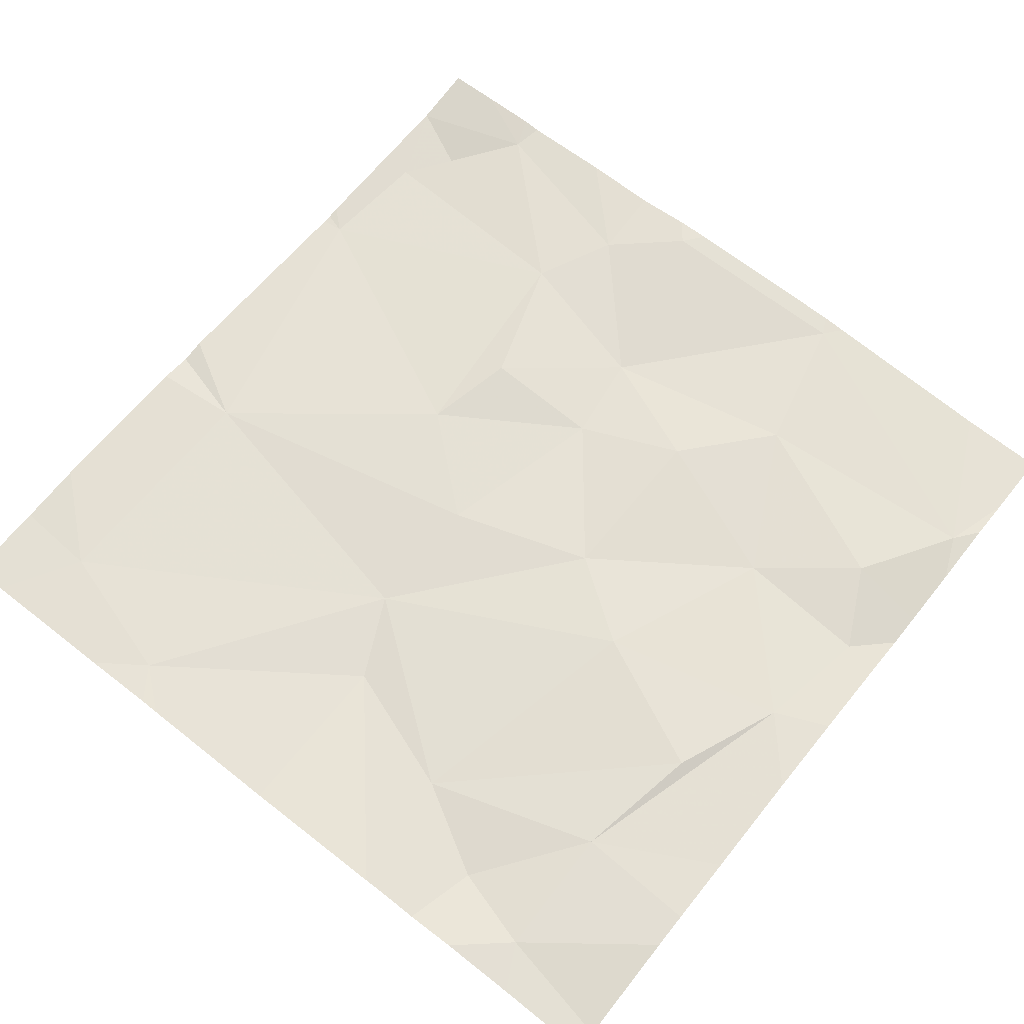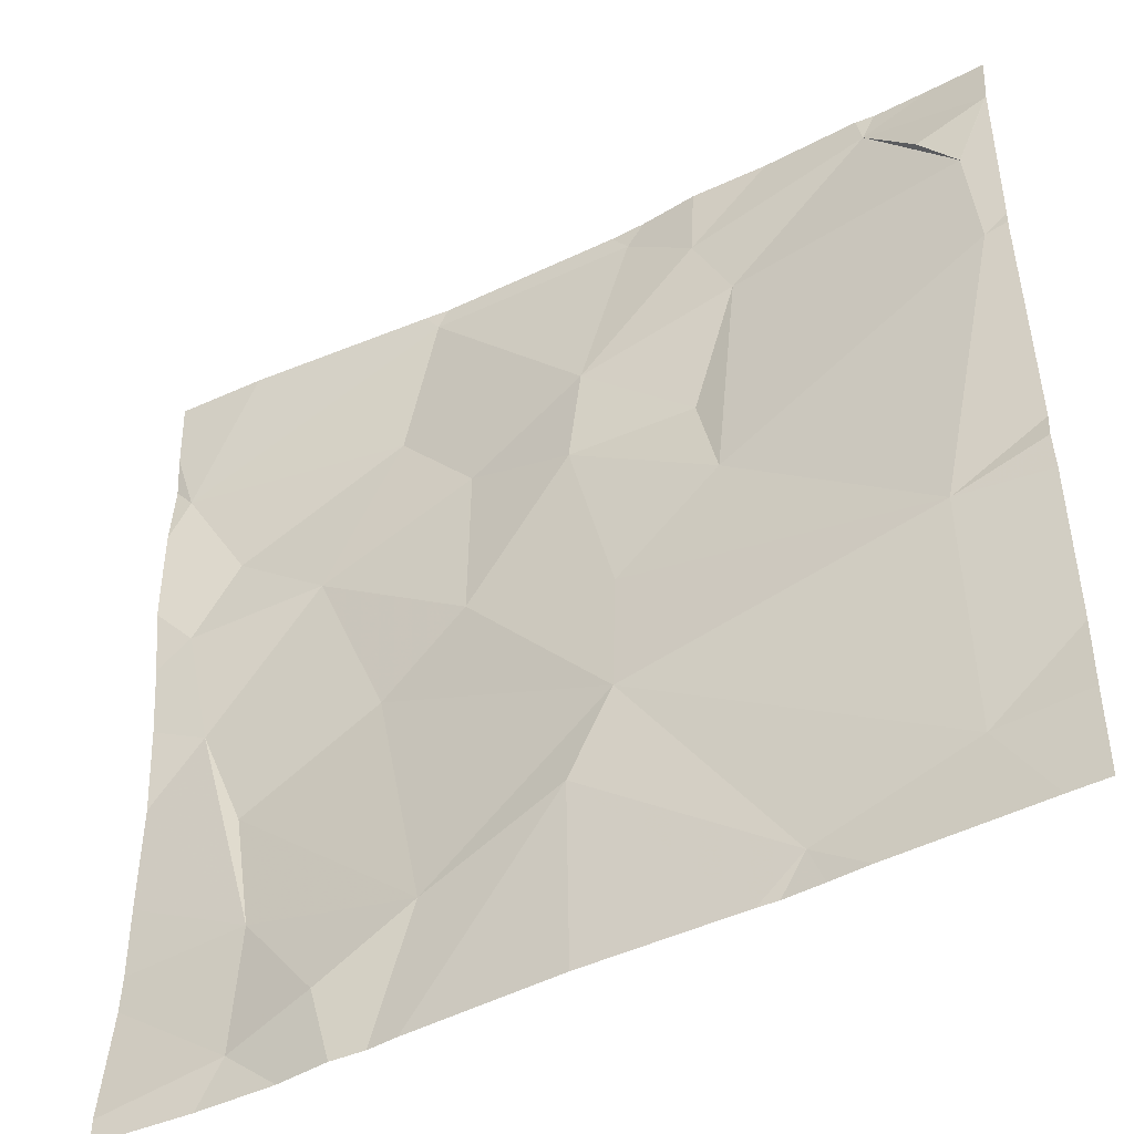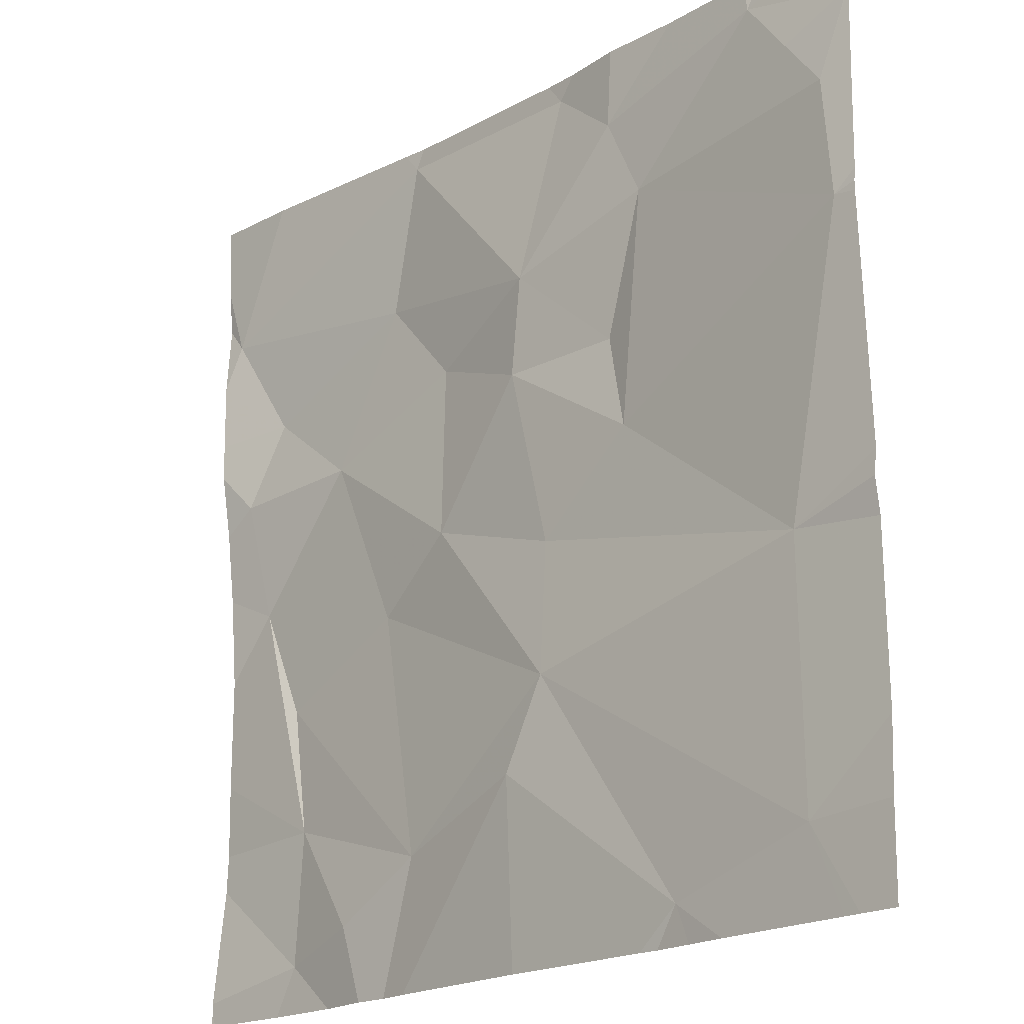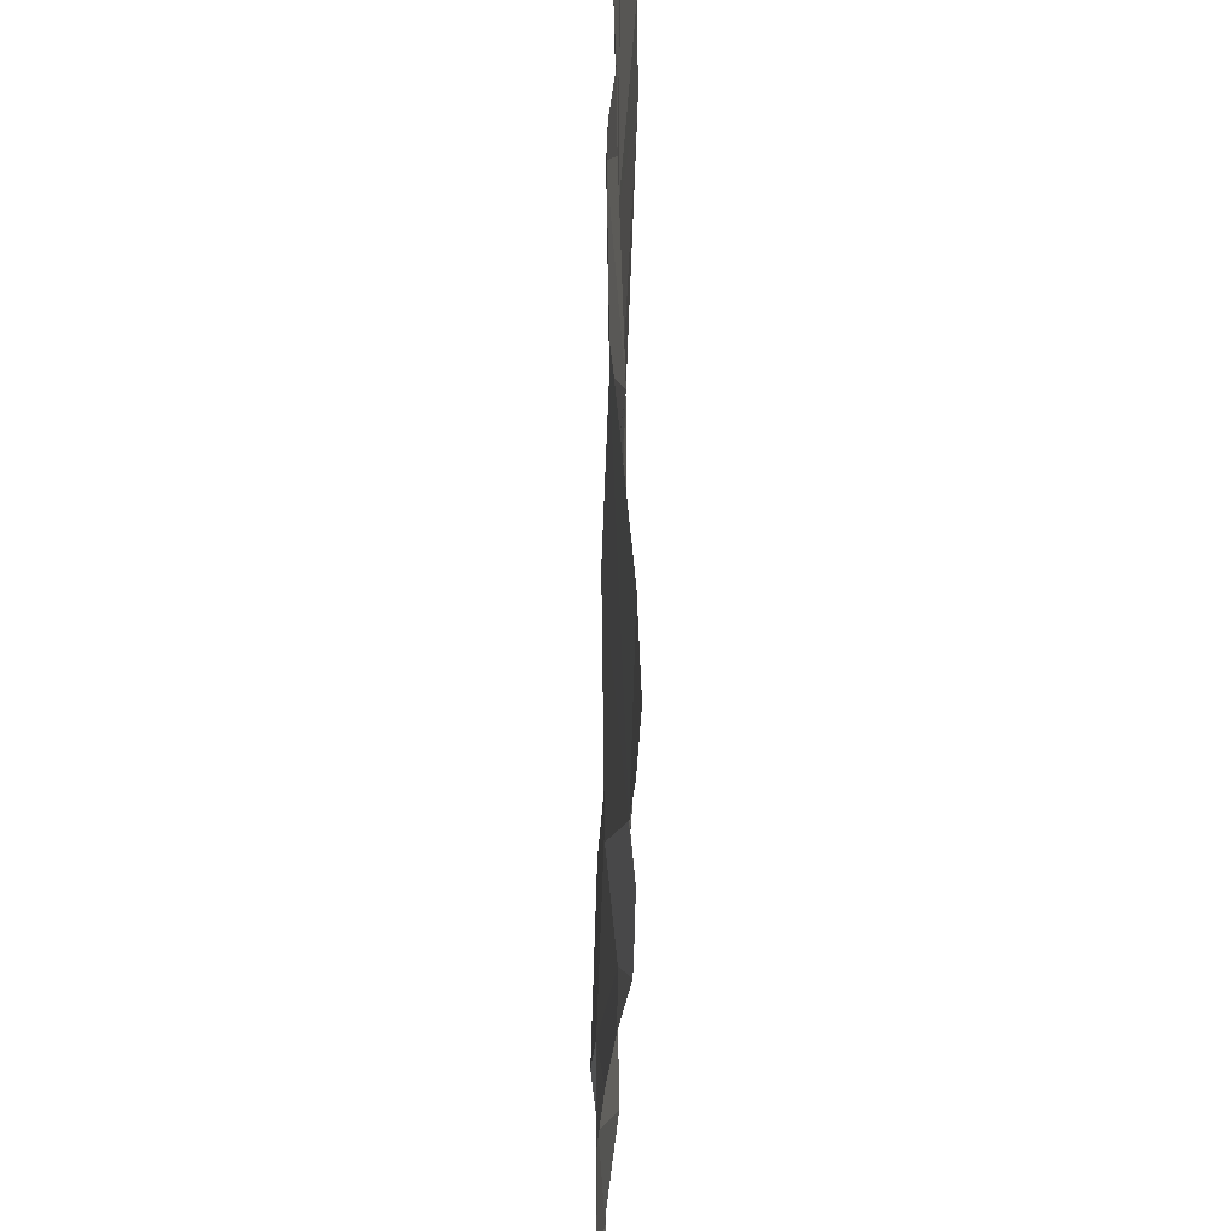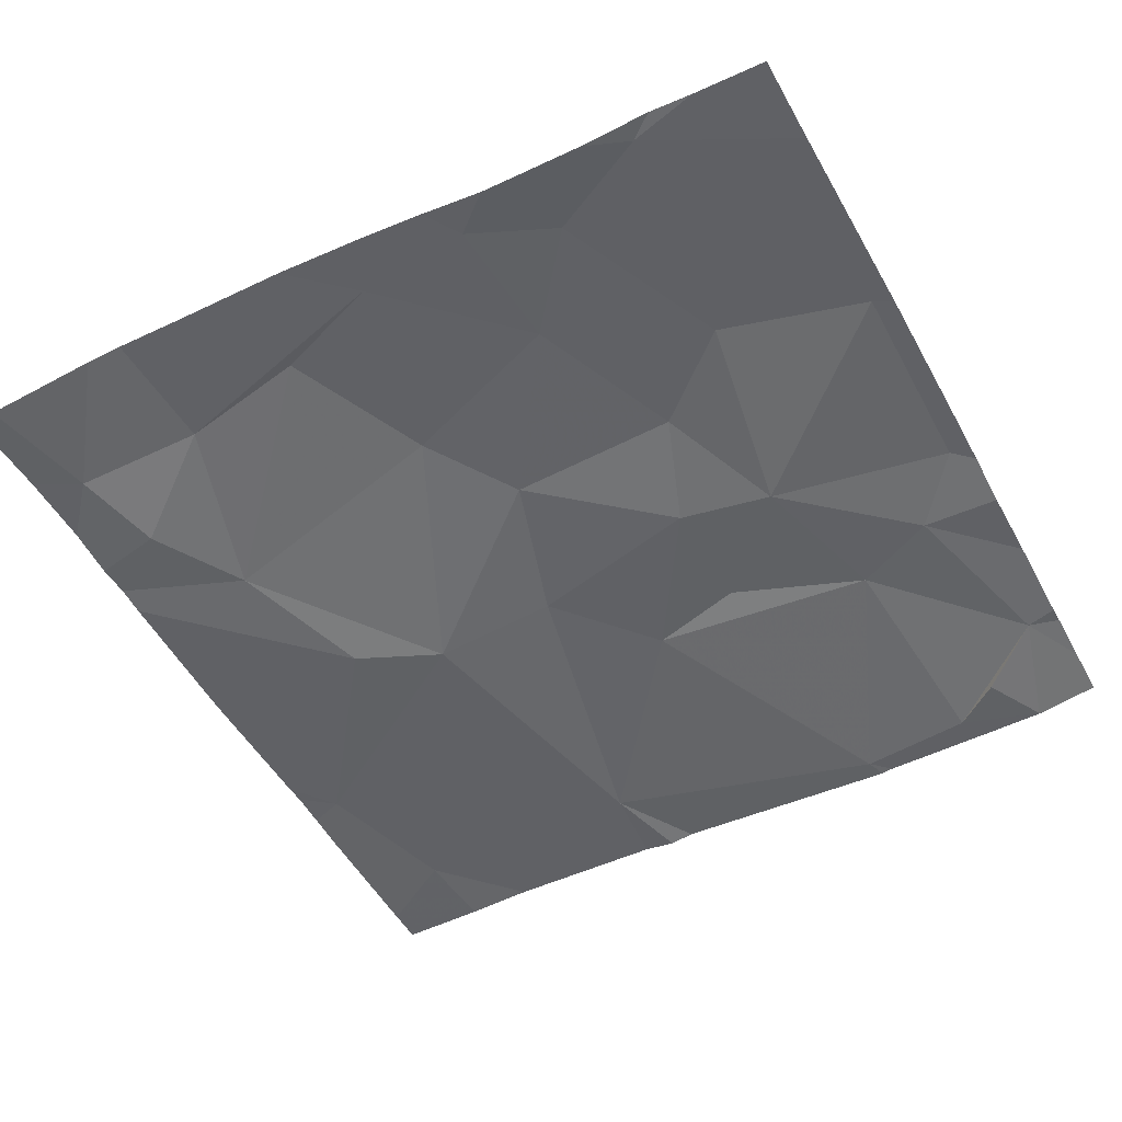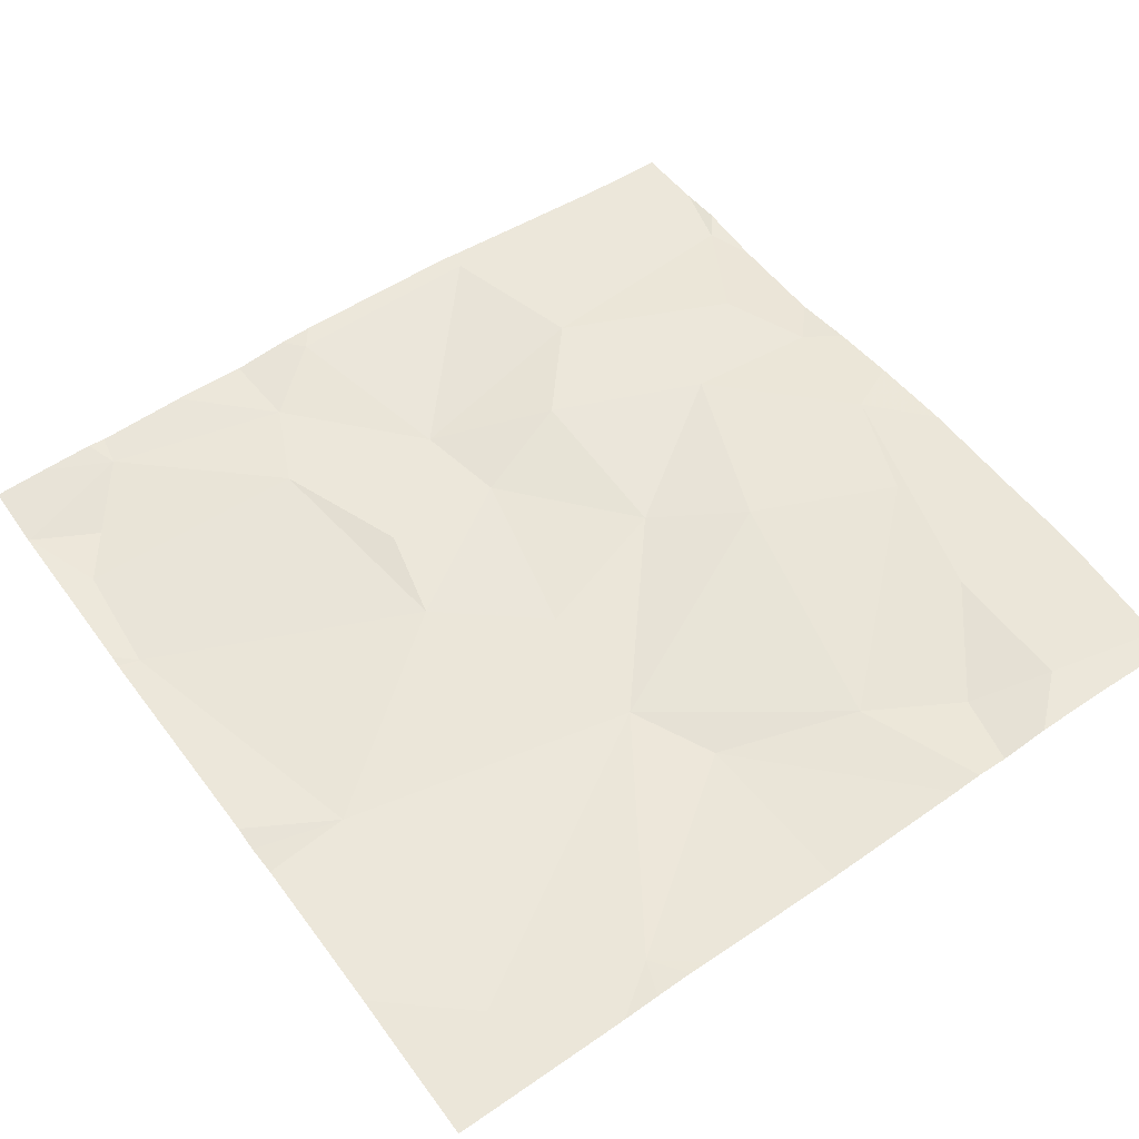
<metadata>
{"format":"obj","ext":"obj","renderer":"f3d","projection":"perspective","resolution":1024,"background":"white","views":[{"elev":65.3,"azim":38.6,"up":"+Z"},{"elev":-46.1,"azim":-150.6,"up":"+Y"},{"elev":-19.7,"azim":-133.9,"up":"+Y"},{"elev":49.8,"azim":90.0,"up":"+Y"},{"elev":-49.9,"azim":117.9,"up":"+Z"},{"elev":54.7,"azim":-35.8,"up":"+Z"}]}
</metadata>
<code>
v -83.93 266.2 483.2
v -84.3 266.2 483.2
v -82.51 265.5 483.2
v -83.9 264.4 483.2
v -83.17 266.2 483.2
v -83.56 266.2 483.2
v -84.13 266.2 483.2
v -83.81 264.3 483.2
v -83.85 264.3 483.2
v -82.51 265.1 483.2
v -82.51 264.7 483.2
v -82.51 264.6 483.2
v -82.51 266.1 483.2
v -84.17 266.2 483.2
v -82.51 264.4 483.2
v -83.6 266.2 483.2
v -83.75 266.1 483.2
v -84.23 264.5 483.2
v -82.51 265.3 483.2
v -82.51 265.6 483.2
v -84.22 265.1 483.2
v -84.15 266.2 483.2
v -83.84 265.9 483.2
v -84.35 265.9 483.2
v -83.57 265.2 483.2
v -83.79 265.4 483.2
v -84.27 266 483.2
v -83.57 264.9 483.2
v -84.37 265.7 483.2
v -84.41 266.1 483.2
v -83.48 264.7 483.2
v -83.74 265.6 483.2
v -83.04 265.2 483.2
v -82.73 265 483.3
v -83.17 264.6 483.2
v -82.96 264.5 483.2
v -82.77 264.4 483.2
v -83.24 265.3 483.2
v -83.47 265.6 483.2
v -83.5 265.8 483.2
v -82.89 265.5 483.2
v -82.78 264.7 483.2
v -82.63 265.3 483.2
v -83.14 266.2 483.2
v -82.55 265.9 483.2
v -83.06 265.9 483.2
v -83.23 265.7 483.2
v -82.59 265.5 483.2
v -82.68 265.7 483.2
v -82.52 264.3 483.2
v -83.07 264.3 483.2
v -83.93 264.3 483.2
v -83 264.3 483.2
v -82.89 264.3 483.2
v -82.72 264.3 483.2
v -83.64 266.2 483.2
v -82.7 266.2 483.2
v -83.76 266.2 483.2
v -84.42 265.1 483.2
v -84.42 265 483.2
v -84.42 264.7 483.2
v -84.42 265.2 483.2
v -84.42 265.6 483.2
v -84.42 266.1 483.2
v -84.42 266.1 483.2
v -84.42 265.7 483.2
v -84.42 265.7 483.2
v -84.42 265.7 483.2
v -84.42 264.5 483.2
v -84.42 265.9 483.2
v -84.42 266 483.2
v -82.51 266 483.2
v -82.51 265.8 483.2
v -82.51 264.9 483.2
v -82.51 264.4 483.2
v -82.51 265.7 483.2
v -83.14 264.3 483.2
v -83.47 264.3 483.2
v -84.01 264.3 483.2
v -84.3 264.3 483.2
v -84.33 264.3 483.2
v -82.51 264.3 483.2
v -84.42 264.3 483.2
v -83.11 266.2 483.2
v -82.62 266.2 483.2
v -84.24 266.2 483.2
v -82.51 266.2 483.2
v -84.42 266.2 483.2
f 85 13 87
f 79 4 18
f 58 16 56
f 84 44 57
f 75 37 15
f 23 22 24
f 18 21 60
f 23 17 22
f 21 25 26
f 22 27 24
f 28 18 4
f 28 25 21
f 62 29 63
f 78 31 8
f 29 21 26
f 31 28 4
f 28 21 18
f 74 42 11
f 57 45 13
f 73 45 49
f 66 24 70
f 30 27 22
f 27 30 24
f 22 17 1
f 77 31 78
f 24 30 65
f 29 26 23
f 26 32 23
f 72 45 73
f 24 29 23
f 3 48 19
f 64 22 2
f 34 33 35
f 36 35 51
f 37 36 53
f 25 38 39
f 23 40 17
f 32 39 40
f 38 33 41
f 37 42 36
f 41 33 43
f 34 43 33
f 5 44 84
f 28 33 38
f 28 35 33
f 42 35 36
f 6 44 5
f 44 45 57
f 46 45 44
f 41 46 47
f 40 39 47
f 46 40 47
f 40 46 44
f 42 34 35
f 47 38 41
f 28 31 35
f 25 28 38
f 41 48 49
f 49 46 41
f 23 32 40
f 47 39 38
f 26 25 39
f 39 32 26
f 16 17 40
f 51 31 77
f 49 45 46
f 40 44 16
f 43 48 41
f 31 4 8
f 57 13 85
f 11 37 12
f 55 37 54
f 43 34 42
f 6 16 44
f 10 42 74
f 54 37 53
f 48 43 19
f 7 22 1
f 73 49 76
f 53 36 51
f 49 48 20
f 50 37 55
f 51 35 31
f 79 18 80
f 81 69 83
f 20 48 3
f 59 21 62
f 60 21 59
f 12 37 75
f 61 18 60
f 50 15 37
f 62 21 29
f 1 17 58
f 11 42 37
f 63 29 68
f 10 43 42
f 64 30 22
f 65 30 64
f 8 4 9
f 66 29 24
f 67 29 66
f 19 43 10
f 13 45 72
f 2 22 86
f 68 29 67
f 69 18 61
f 9 4 52
f 70 24 71
f 14 22 7
f 71 24 65
f 52 4 79
f 76 49 20
f 56 16 6
f 80 18 81
f 81 18 69
f 82 15 50
f 58 17 16
f 86 22 14
f 88 64 2

</code>
